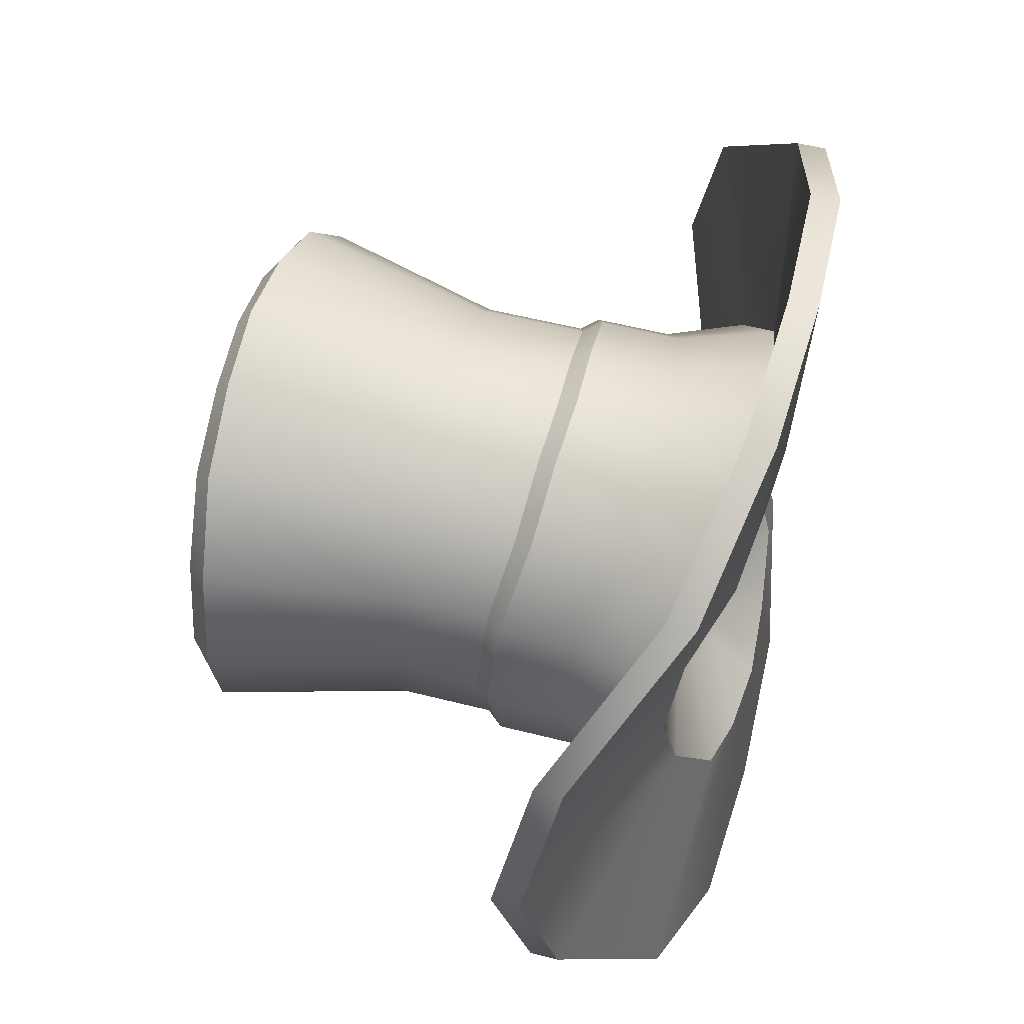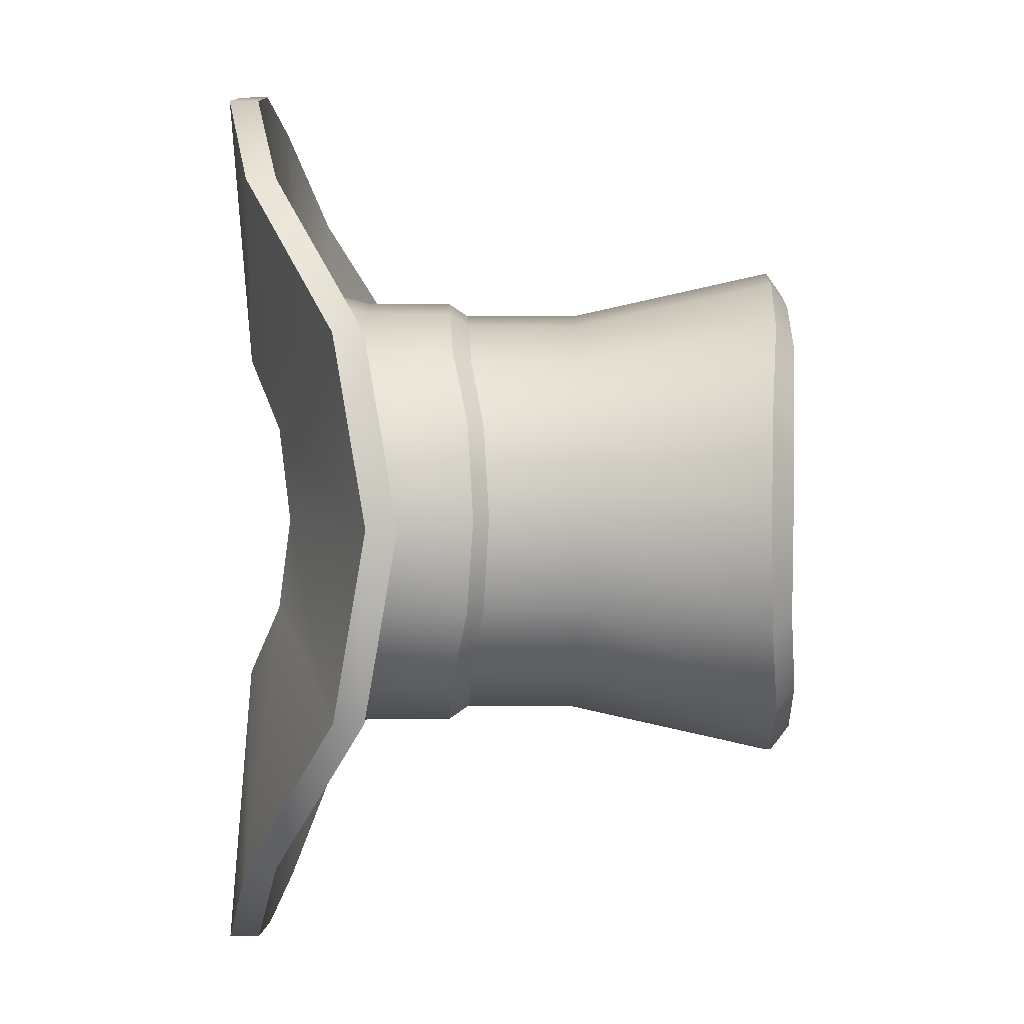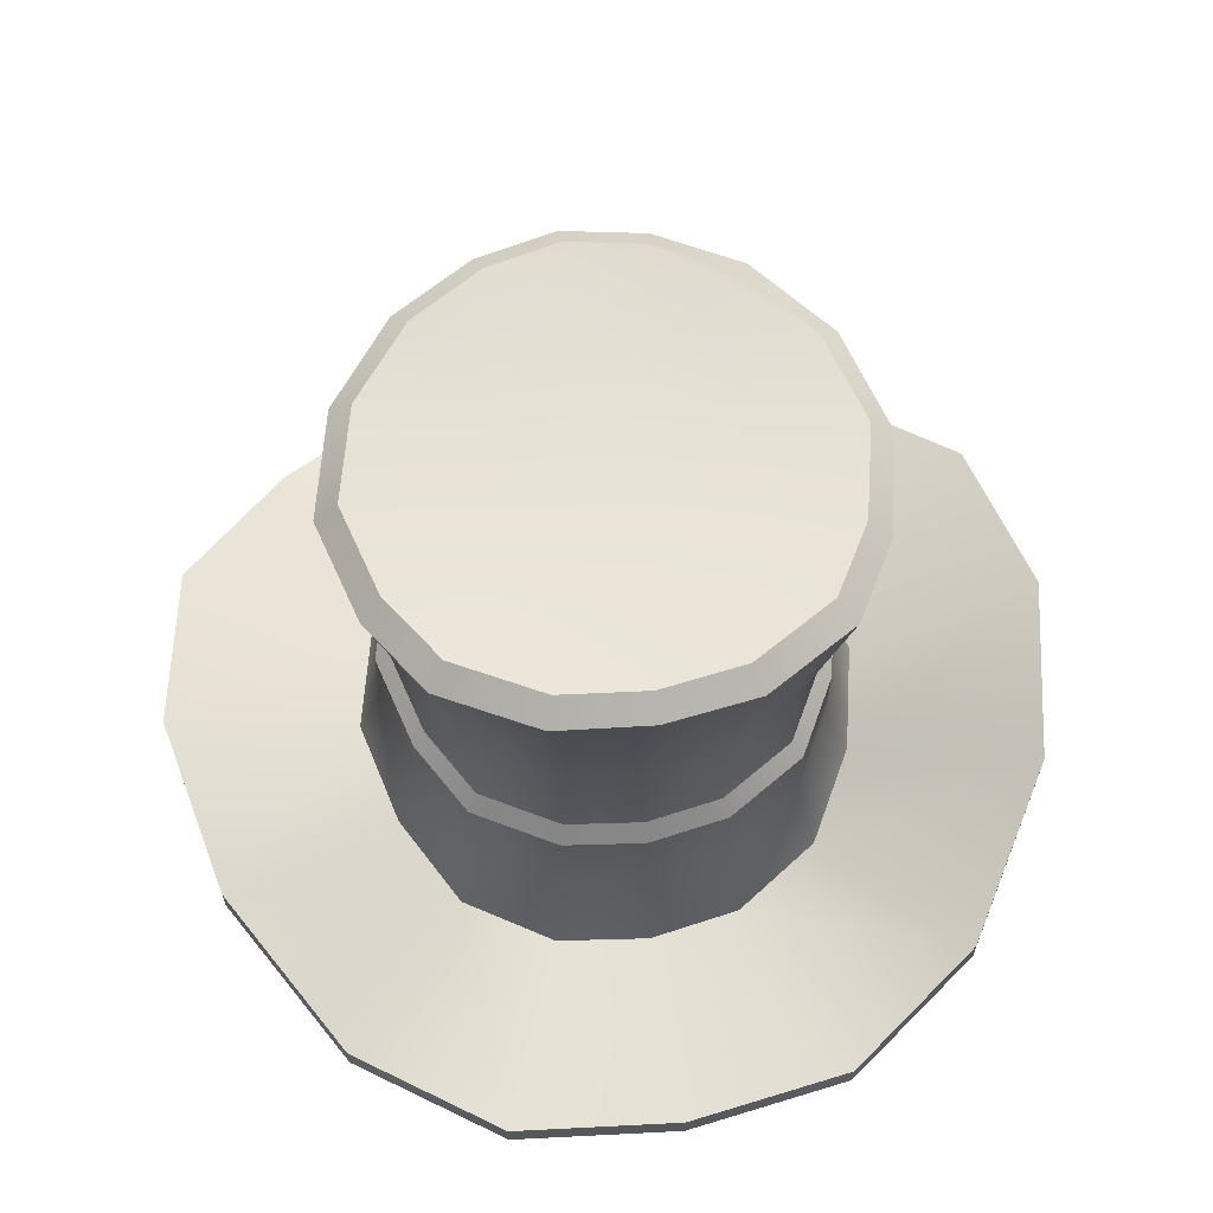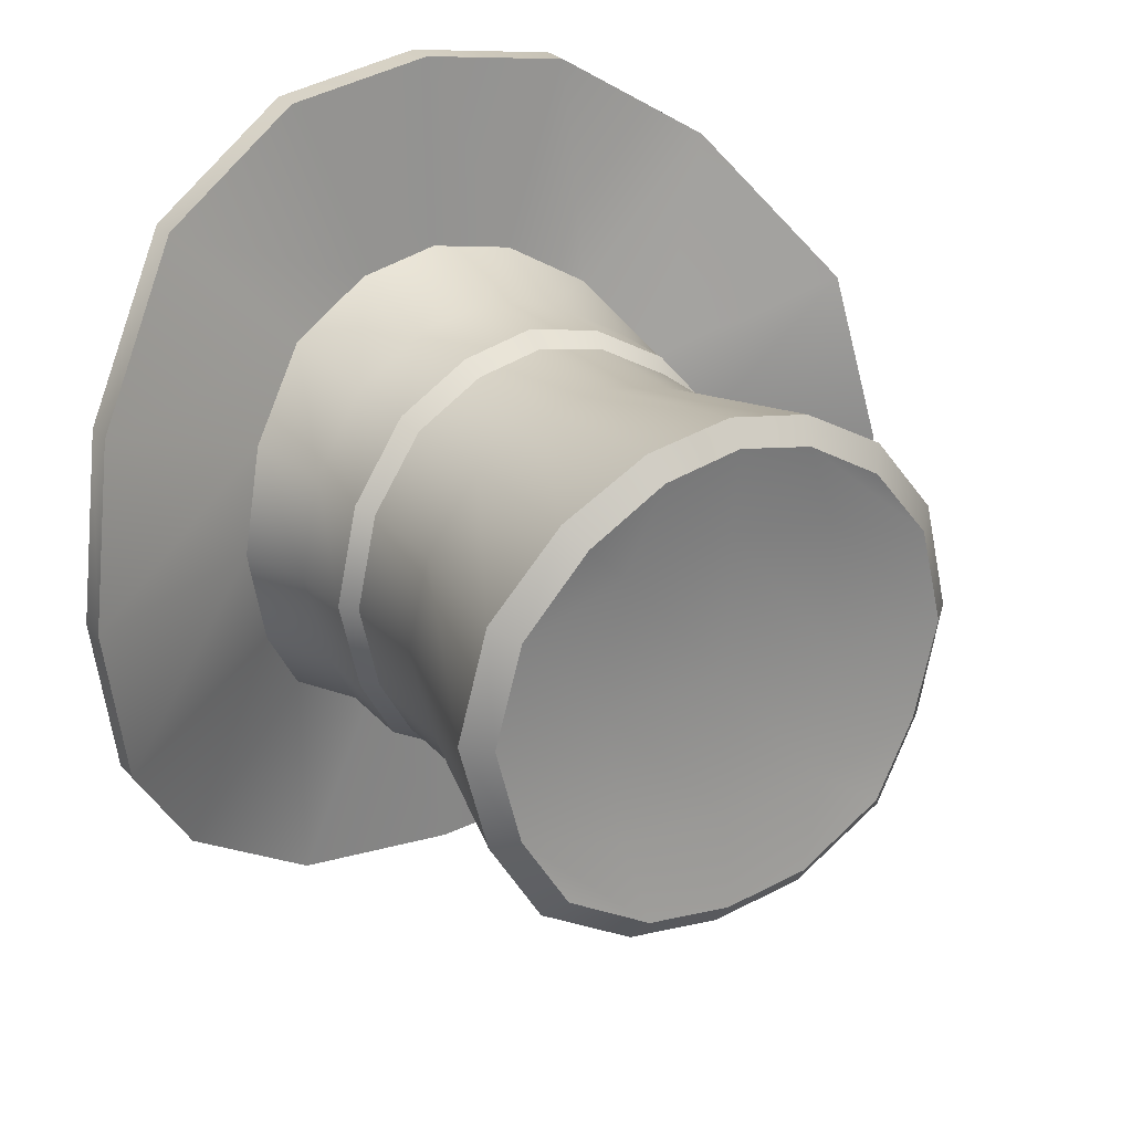
<metadata>
{"format":"obj","ext":"obj","renderer":"f3d","projection":"perspective","resolution":1024,"background":"white","views":[{"elev":55.6,"azim":-75.0,"up":"+Z"},{"elev":2.1,"azim":90.6,"up":"+Z"},{"elev":62.9,"azim":169.9,"up":"+Y"},{"elev":26.1,"azim":148.8,"up":"+Z"}]}
</metadata>
<code>
g meger3d_Char_sundries_C5_2
v -0.1101 -0.2391 -0.2785
v -0.2125 -0.2235 -0.2164
v -0.369 -0.2064 -0.3828
v -0.2023 -0.2451 -0.4937
v -0.4797 -0.1005 -0.208
v -0.2702 -0.1783 -0.1216
v -0.5197 -0.06271 -1.125e-05
v -0.2982 -0.16 0.0001647
v -0.4801 -0.1002 0.2076
v -0.2692 -0.1773 0.1233
v -0.3472 -0.2064 0.3825
v -0.1921 -0.2235 0.2188
v -0.1757 -0.2451 0.49
v -0.09653 -0.2389 0.2749
v -7.609e-08 -0.2529 0.5168
v -4.766e-08 -0.2465 0.2922
v 0.1757 -0.2451 0.49
v 0.09653 -0.2389 0.2749
v 0.3472 -0.2064 0.3825
v 0.1921 -0.2235 0.2188
v 0.4801 -0.1002 0.2076
v 0.2692 -0.1773 0.1233
v 0.5197 -0.06271 -1.128e-05
v 0.2982 -0.16 0.0001647
v 0.4797 -0.1005 -0.208
v 0.2702 -0.1783 -0.1216
v 0.369 -0.2064 -0.3828
v 0.2125 -0.2235 -0.2164
v 0.2023 -0.2451 -0.4937
v 0.1101 -0.2391 -0.2785
v 0 -0.2529 -0.5168
v -6.846e-09 -0.2468 -0.2921
v -0.1589 0.1328 0.1842
v -0.1935 0.3626 0.2242
v -0.09683 0.3658 0.2788
v -0.07951 0.1304 0.229
v 5.994e-08 0.3682 0.2976
v -4.102e-08 0.1285 0.2445
v 0.09683 0.3658 0.2788
v 0.07951 0.1304 0.229
v 0.1935 0.3626 0.2242
v 0.1589 0.1328 0.1842
v 0.273 0.3523 0.1286
v 0.2242 0.1406 0.1057
v 0.3061 0.3483 0.0001433
v 0.2514 0.1437 0.0002065
v 0.2747 0.3527 -0.1261
v 0.2256 0.1403 -0.1035
v -0.2242 0.1406 0.1057
v 0.2186 0.3626 -0.2206
v 0.1795 0.1328 -0.181
v 0.2256 0.02071 -0.1035
v 0.1795 0.004921 -0.181
v -0.2242 0.02137 0.1057
v -0.1589 0.004909 0.1842
v 0.2514 0.0278 0.0002065
v -0.2514 0.0278 0.0002065
v -0.2514 0.1437 0.0002065
v -0.273 0.3523 0.1286
v -0.3061 0.3483 0.0001433
v -0.2256 0.1403 -0.1035
v -0.2747 0.3527 -0.1261
v -0.1795 0.1328 -0.181
v -0.2186 0.3626 -0.2206
v -0.09021 0.1303 -0.2328
v -0.1099 0.3658 -0.2836
v -7.86e-09 0.1284 -0.2443
v 1.003e-07 0.3684 -0.2976
v 0.09021 0.1303 -0.2328
v 0.1099 0.3658 -0.2836
v 0.1795 0.1328 -0.181
v 0.2186 0.3626 -0.2206
v -0.2256 0.02071 -0.1035
v -0.1795 0.004921 -0.181
v -0.09021 -0.0002342 -0.2328
v 0.09021 -0.0002342 -0.2328
v -7.86e-09 -0.004258 -0.2443
v 0.1795 0.004921 -0.181
v 0.2702 -0.1783 -0.1216
v 0.2401 -0.08798 -0.1101
v 0.1911 -0.1127 -0.1927
v 0.2125 -0.2235 -0.2164
v 0.2982 -0.16 0.0001647
v 0.2676 -0.07691 0.0002041
v 0.2692 -0.1773 0.1233
v 0.2386 -0.08696 0.1125
v 0.1921 -0.2235 0.2188
v 0.1691 -0.1127 0.196
v 0.09653 -0.2389 0.2749
v 0.08463 -0.1205 0.2438
v -4.766e-08 -0.2465 0.2922
v -4.167e-08 -0.1266 0.2602
v -0.09653 -0.2389 0.2749
v -0.08463 -0.1205 0.2438
v -0.1921 -0.2235 0.2188
v -0.1691 -0.1127 0.196
v -0.2692 -0.1773 0.1233
v -0.2386 -0.08696 0.1125
v -0.2982 -0.16 0.0001647
v -0.2676 -0.07691 0.0002041
v -0.2702 -0.1783 -0.1216
v -0.2401 -0.08798 -0.1101
v -0.2125 -0.2235 -0.2164
v -0.1911 -0.1127 -0.1927
v -0.1101 -0.2391 -0.2785
v -0.09602 -0.1207 -0.2478
v -6.846e-09 -0.2468 -0.2921
v -6.376e-09 -0.127 -0.2601
v 0.1101 -0.2391 -0.2785
v 0.09602 -0.1207 -0.2478
v 0.2125 -0.2235 -0.2164
v 0.1911 -0.1127 -0.1927
v -0.2386 0.00252 0.1125
v -0.1691 -0.01673 0.196
v -0.2676 0.01004 0.0002041
v -0.2401 0.001758 -0.1101
v -0.1911 -0.01672 -0.1927
v -0.09602 -0.02275 -0.2478
v -6.376e-09 -0.02745 -0.2601
v 0.09602 -0.02275 -0.2478
v 0.1911 -0.01672 -0.1927
v -0.08463 -0.02262 0.2438
v -4.167e-08 -0.02717 0.2602
v 0.08463 -0.02262 0.2438
v 0.1691 -0.01673 0.196
v 0.2386 0.00252 0.1125
v 0.2676 0.01004 0.0002041
v 0.2401 0.001758 -0.1101
v 0.1911 -0.01672 -0.1927
v 0.2242 0.02137 0.1057
v 0.1589 0.004909 0.1842
v 0.07951 -0.0001277 0.229
v -4.102e-08 -0.004018 0.2445
v -0.07951 -0.0001277 0.229
v -0.1691 -0.01673 0.196
v -0.1589 0.004909 0.1842
v -0.07951 -0.0001277 0.229
v -0.08463 -0.02262 0.2438
v -4.102e-08 -0.004018 0.2445
v -4.167e-08 -0.02717 0.2602
v 0.07951 -0.0001277 0.229
v 0.08463 -0.02262 0.2438
v 0.1589 0.004909 0.1842
v 0.1691 -0.01673 0.196
v 0.2242 0.02137 0.1057
v 0.2386 0.00252 0.1125
v 0.2514 0.0278 0.0002065
v 0.2676 0.01004 0.0002041
v 0.2256 0.02071 -0.1035
v 0.2401 0.001758 -0.1101
v -0.2386 0.00252 0.1125
v 0.1795 0.004921 -0.181
v 0.1911 -0.01672 -0.1927
v -0.2676 0.01004 0.0002041
v -0.2242 0.02137 0.1057
v -0.2514 0.0278 0.0002065
v -0.2401 0.001758 -0.1101
v -0.2256 0.02071 -0.1035
v -0.1911 -0.01672 -0.1927
v -0.1795 0.004921 -0.181
v -0.09602 -0.02275 -0.2478
v -0.09021 -0.0002342 -0.2328
v -6.376e-09 -0.02745 -0.2601
v -7.86e-09 -0.004258 -0.2443
v 0.09602 -0.02275 -0.2478
v 0.09021 -0.0002342 -0.2328
v 0.1911 -0.01672 -0.1927
v 0.1795 0.004921 -0.181
v 0.1002 0.3885 -0.2562
v 0.1988 0.3854 -0.1986
v 0.25 0.377 -0.1133
v 0.1283 0.3759 -0.1531
v 0.2785 0.3753 0.0001865
v 0.143 0.3691 -0.000613
v 0.2481 0.3781 0.1149
v 0.1272 0.375 0.1538
v 0.1756 0.3852 0.2014
v 0.08802 0.3858 0.2526
v 3.87e-08 0.3895 -0.2697
v 1.013e-07 0.3772 -0.1594
v 9.033e-08 0.3693 0.004032
v 1.145e-07 0.3749 0.1685
v 1.141e-08 0.3871 0.2704
v -0.1002 0.3885 -0.2562
v -0.1283 0.3761 -0.1531
v -0.1431 0.3688 -0.0006136
v -0.1272 0.374 0.1539
v -0.08802 0.3858 0.2525
v -0.1988 0.3854 -0.1986
v -0.25 0.377 -0.1133
v -0.2785 0.3753 0.0001865
v -0.2481 0.3781 0.1149
v -0.1756 0.3852 0.2014
v -0.1002 0.3885 -0.2562
v -0.1099 0.3658 -0.2836
v 1.003e-07 0.3684 -0.2976
v 3.87e-08 0.3895 -0.2697
v -0.1988 0.3854 -0.1986
v -0.2186 0.3626 -0.2206
v -0.25 0.377 -0.1133
v -0.2747 0.3527 -0.1261
v -0.2785 0.3753 0.0001865
v -0.3061 0.3483 0.0001433
v -0.2481 0.3781 0.1149
v -0.273 0.3523 0.1286
v -0.1756 0.3852 0.2014
v -0.1935 0.3626 0.2242
v -0.08802 0.3858 0.2525
v -0.09683 0.3658 0.2788
v 1.141e-08 0.3871 0.2704
v 5.994e-08 0.3682 0.2976
v 0.08802 0.3858 0.2526
v 0.09683 0.3658 0.2788
v 0.1756 0.3852 0.2014
v 0.1935 0.3626 0.2242
v 0.2481 0.3781 0.1149
v 0.273 0.3523 0.1286
v 0.2785 0.3753 0.0001865
v 0.3061 0.3483 0.0001433
v 0.25 0.377 -0.1133
v 0.2747 0.3527 -0.1261
v 0.1988 0.3854 -0.1986
v 0.2186 0.3626 -0.2206
v 0.1002 0.3885 -0.2562
v 0.1099 0.3658 -0.2836
v -0.09312 -0.2682 -0.2356
v -0.2023 -0.2786 -0.4937
v -0.369 -0.2399 -0.3828
v -0.1797 -0.255 -0.183
v -0.4797 -0.1339 -0.208
v -0.2285 -0.2168 -0.1028
v -0.5197 -0.09616 -1.125e-05
v -0.2522 -0.2013 0.0001534
v -0.4801 -0.1336 0.2076
v -0.2277 -0.2159 0.1043
v -0.3472 -0.2399 0.3825
v -0.1625 -0.255 0.1851
v -0.1757 -0.2786 0.49
v -0.08164 -0.268 0.2325
v -7.609e-08 -0.2864 0.5168
v -4.4e-08 -0.2744 0.2472
v 0.1757 -0.2786 0.49
v 0.08164 -0.268 0.2325
v 0.3472 -0.2399 0.3825
v 0.1625 -0.255 0.1851
v 0.4801 -0.1336 0.2076
v 0.2277 -0.2159 0.1043
v 0.5197 -0.09616 -1.128e-05
v 0.2522 -0.2013 0.0001534
v 0.4797 -0.1339 -0.208
v 0.2285 -0.2168 -0.1028
v 0.369 -0.2399 -0.3828
v 0.1797 -0.255 -0.183
v 0.2023 -0.2786 -0.4937
v 0.09312 -0.2682 -0.2356
v 0 -0.2864 -0.5168
v -9.48e-09 -0.2747 -0.247
v -0.2023 -0.2786 -0.4937
v -0.2023 -0.2451 -0.4937
v -0.369 -0.2064 -0.3828
v -0.369 -0.2399 -0.3828
v -0.4797 -0.1005 -0.208
v -0.4797 -0.1339 -0.208
v -0.5197 -0.06271 -1.125e-05
v -0.5197 -0.09616 -1.125e-05
v -0.4801 -0.1002 0.2076
v -0.4801 -0.1336 0.2076
v -0.3472 -0.2064 0.3825
v -0.3472 -0.2399 0.3825
v -0.1757 -0.2451 0.49
v -0.1757 -0.2786 0.49
v -7.609e-08 -0.2529 0.5168
v -7.609e-08 -0.2864 0.5168
v 0 -0.2864 -0.5168
v 0 -0.2529 -0.5168
v -7.609e-08 -0.2864 0.5168
v -7.609e-08 -0.2529 0.5168
v 0.1757 -0.2451 0.49
v 0.1757 -0.2786 0.49
v 0.3472 -0.2064 0.3825
v 0.3472 -0.2399 0.3825
v 0.4801 -0.1002 0.2076
v 0.4801 -0.1336 0.2076
v 0.5197 -0.06271 -1.128e-05
v 0.5197 -0.09616 -1.128e-05
v 0.4797 -0.1005 -0.208
v 0.4797 -0.1339 -0.208
v 0.369 -0.2064 -0.3828
v 0.369 -0.2399 -0.3828
v 0.2023 -0.2451 -0.4937
v 0.2023 -0.2786 -0.4937
v 0 -0.2529 -0.5168
v 0 -0.2864 -0.5168
v -0.1841 -0.1908 -0.002594
v -0.1524 -0.1912 0.05313
v -0.1029 -0.1672 -0.004917
v -0.156 -0.1914 -0.05564
v -0.2522 -0.2013 0.0001534
v -0.2285 -0.2168 -0.1028
v -0.1136 -0.1937 -0.1221
v -0.1797 -0.255 -0.183
v -0.04989 -0.2011 -0.1667
v -0.09312 -0.2682 -0.2356
v -1.861e-05 -0.2187 -0.1906
v -9.48e-09 -0.2747 -0.247
v -0.2277 -0.2159 0.1043
v -0.1625 -0.255 0.1851
v -0.1055 -0.1972 0.1187
v -0.08164 -0.268 0.2325
v -0.04595 -0.2044 0.1633
v -4.4e-08 -0.2744 0.2472
v -1.208e-05 -0.2198 0.192
v 0.08164 -0.268 0.2325
v 0.04492 -0.2046 0.1633
v 0.1625 -0.255 0.1851
v 0.1052 -0.195 0.1173
v 0.2277 -0.2159 0.1043
v 0.1528 -0.1918 0.05117
v 0.2522 -0.2013 0.0001534
v 0.1839 -0.1918 -0.002598
v 0.2285 -0.2168 -0.1028
v 0.1564 -0.192 -0.05748
v 0.1797 -0.255 -0.183
v 0.1149 -0.1981 -0.1226
v 0.09312 -0.2682 -0.2356
v 0.05194 -0.2016 -0.1665
v 0.0007875 -0.1697 -0.1159
v -0.05463 -0.1652 -0.06646
v 0.0007886 -0.1584 -0.007144
v -0.05313 -0.1651 0.05569
v 0.05751 -0.1632 -0.06802
v 1.684e-05 -0.1692 0.1101
v 0.05385 -0.1668 0.0544
v 0.1035 -0.1699 -0.00564
g meger3d_Char_sundries_C5_2_0
f 3 2 1
f 4 3 1
f 3 5 2
f 5 6 2
f 5 7 6
f 7 8 6
f 7 9 8
f 9 10 8
f 9 11 10
f 11 12 10
f 11 13 12
f 13 14 12
f 13 15 14
f 15 16 14
f 15 17 16
f 17 18 16
f 17 19 18
f 19 20 18
f 19 21 20
f 21 22 20
f 21 23 22
f 23 24 22
f 23 25 24
f 25 26 24
f 25 27 26
f 27 28 26
f 27 29 28
f 29 30 28
f 29 31 30
f 31 32 30
f 31 4 32
f 4 1 32
f 35 34 33
f 36 35 33
f 37 35 36
f 38 37 36
f 39 37 38
f 40 39 38
f 41 39 40
f 42 41 40
f 43 41 42
f 44 43 42
f 45 43 44
f 46 45 44
f 47 45 46
f 48 47 46
f 33 34 49
f 50 47 48
f 51 50 48
f 51 48 52
f 53 51 52
f 33 49 54
f 55 33 54
f 48 46 56
f 52 48 56
f 54 49 57
f 49 58 57
f 49 59 58
f 59 60 58
f 58 60 61
f 60 62 61
f 61 62 63
f 62 64 63
f 63 64 65
f 64 66 65
f 65 66 67
f 66 68 67
f 67 68 69
f 68 70 69
f 69 70 71
f 70 72 71
f 58 61 73
f 57 58 73
f 61 63 74
f 73 61 74
f 63 65 75
f 74 63 75
f 67 69 76
f 77 67 76
f 65 67 77
f 75 65 77
f 69 71 78
f 76 69 78
f 34 59 49
f 81 80 79
f 82 81 79
f 79 80 83
f 80 84 83
f 83 84 85
f 84 86 85
f 85 86 87
f 86 88 87
f 87 88 89
f 88 90 89
f 89 90 91
f 90 92 91
f 91 92 93
f 92 94 93
f 93 94 95
f 94 96 95
f 95 96 97
f 96 98 97
f 97 98 99
f 98 100 99
f 99 100 101
f 100 102 101
f 101 102 103
f 102 104 103
f 103 104 105
f 104 106 105
f 105 106 107
f 106 108 107
f 107 108 109
f 108 110 109
f 109 110 111
f 110 112 111
f 98 113 100
f 114 113 98
f 113 115 100
f 100 115 102
f 115 116 102
f 102 116 104
f 116 117 104
f 104 117 106
f 117 118 106
f 106 118 108
f 108 119 110
f 118 119 108
f 119 120 110
f 110 120 112
f 120 121 112
f 96 114 98
f 122 114 96
f 94 122 96
f 123 122 94
f 92 123 94
f 124 123 92
f 90 124 92
f 125 124 90
f 88 125 90
f 126 125 88
f 86 126 88
f 127 126 86
f 84 127 86
f 128 127 84
f 80 128 84
f 129 128 80
f 81 129 80
f 46 44 130
f 56 46 130
f 130 44 131
f 44 42 131
f 131 42 132
f 42 40 132
f 132 40 133
f 40 38 133
f 133 38 134
f 38 36 134
f 134 36 55
f 36 33 55
f 137 136 135
f 138 137 135
f 139 137 138
f 140 139 138
f 141 139 140
f 142 141 140
f 143 141 142
f 144 143 142
f 145 143 144
f 146 145 144
f 147 145 146
f 148 147 146
f 149 147 148
f 150 149 148
f 135 136 151
f 152 149 150
f 153 152 150
f 151 155 154
f 155 156 154
f 154 156 157
f 156 158 157
f 157 158 159
f 158 160 159
f 159 160 161
f 160 162 161
f 161 162 163
f 162 164 163
f 163 164 165
f 164 166 165
f 165 166 167
f 166 168 167
f 136 155 151
f 171 170 169
f 172 171 169
f 173 171 172
f 174 173 172
f 175 173 174
f 176 175 174
f 177 175 176
f 178 177 176
f 172 169 179
f 180 172 179
f 174 172 180
f 181 174 180
f 176 174 181
f 182 176 181
f 178 176 182
f 183 178 182
f 180 179 184
f 185 180 184
f 181 180 185
f 186 181 185
f 182 181 186
f 187 182 186
f 183 182 187
f 188 183 187
f 185 184 189
f 190 185 189
f 186 185 190
f 191 186 190
f 187 186 191
f 192 187 191
f 188 187 192
f 193 188 192
f 196 195 194
f 197 196 194
f 194 195 198
f 195 199 198
f 198 199 200
f 199 201 200
f 200 201 202
f 201 203 202
f 202 203 204
f 203 205 204
f 204 205 206
f 205 207 206
f 206 207 208
f 207 209 208
f 208 209 210
f 209 211 210
f 210 211 212
f 211 213 212
f 212 213 214
f 213 215 214
f 214 215 216
f 215 217 216
f 216 217 218
f 217 219 218
f 218 219 220
f 219 221 220
f 220 221 222
f 221 223 222
f 222 223 224
f 223 225 224
f 224 225 197
f 225 196 197
f 228 227 226
f 229 228 226
f 230 228 229
f 231 230 229
f 232 230 231
f 233 232 231
f 234 232 233
f 235 234 233
f 236 234 235
f 237 236 235
f 238 236 237
f 239 238 237
f 240 238 239
f 241 240 239
f 242 240 241
f 243 242 241
f 244 242 243
f 245 244 243
f 246 244 245
f 247 246 245
f 248 246 247
f 249 248 247
f 250 248 249
f 251 250 249
f 252 250 251
f 253 252 251
f 254 252 253
f 255 254 253
f 256 254 255
f 257 256 255
f 227 256 257
f 226 227 257
f 260 259 258
f 261 260 258
f 262 260 261
f 263 262 261
f 264 262 263
f 265 264 263
f 266 264 265
f 267 266 265
f 268 266 267
f 269 268 267
f 270 268 269
f 271 270 269
f 272 270 271
f 273 272 271
f 258 259 274
f 259 275 274
f 278 277 276
f 279 278 276
f 280 278 279
f 281 280 279
f 282 280 281
f 283 282 281
f 284 282 283
f 285 284 283
f 286 284 285
f 287 286 285
f 288 286 287
f 289 288 287
f 290 288 289
f 291 290 289
f 292 290 291
f 293 292 291
f 296 295 294
f 297 296 294
f 294 298 297
f 298 299 297
f 297 299 300
f 299 301 300
f 300 301 302
f 301 303 302
f 302 303 304
f 303 305 304
f 306 298 294
f 295 306 294
f 307 306 295
f 308 307 295
f 309 307 308
f 310 309 308
f 311 309 310
f 312 311 310
f 313 311 312
f 314 313 312
f 314 312 310
f 315 313 314
f 316 315 314
f 317 315 316
f 318 317 316
f 319 317 318
f 320 319 318
f 321 319 320
f 322 321 320
f 323 321 322
f 324 323 322
f 325 323 324
f 326 325 324
f 305 325 326
f 304 305 326
f 304 326 302
f 326 327 302
f 326 324 327
f 302 327 300
f 327 328 300
f 300 328 297
f 328 296 297
f 328 329 296
f 329 330 296
f 296 330 295
f 330 308 295
f 331 329 328
f 327 331 328
f 324 331 327
f 330 332 308
f 332 310 308
f 333 332 330
f 329 333 330
f 334 333 329
f 331 334 329
f 322 334 331
f 324 322 331
f 332 314 310
f 316 314 332
f 333 316 332
f 318 316 333
f 334 318 333
f 320 318 334
f 322 320 334

</code>
